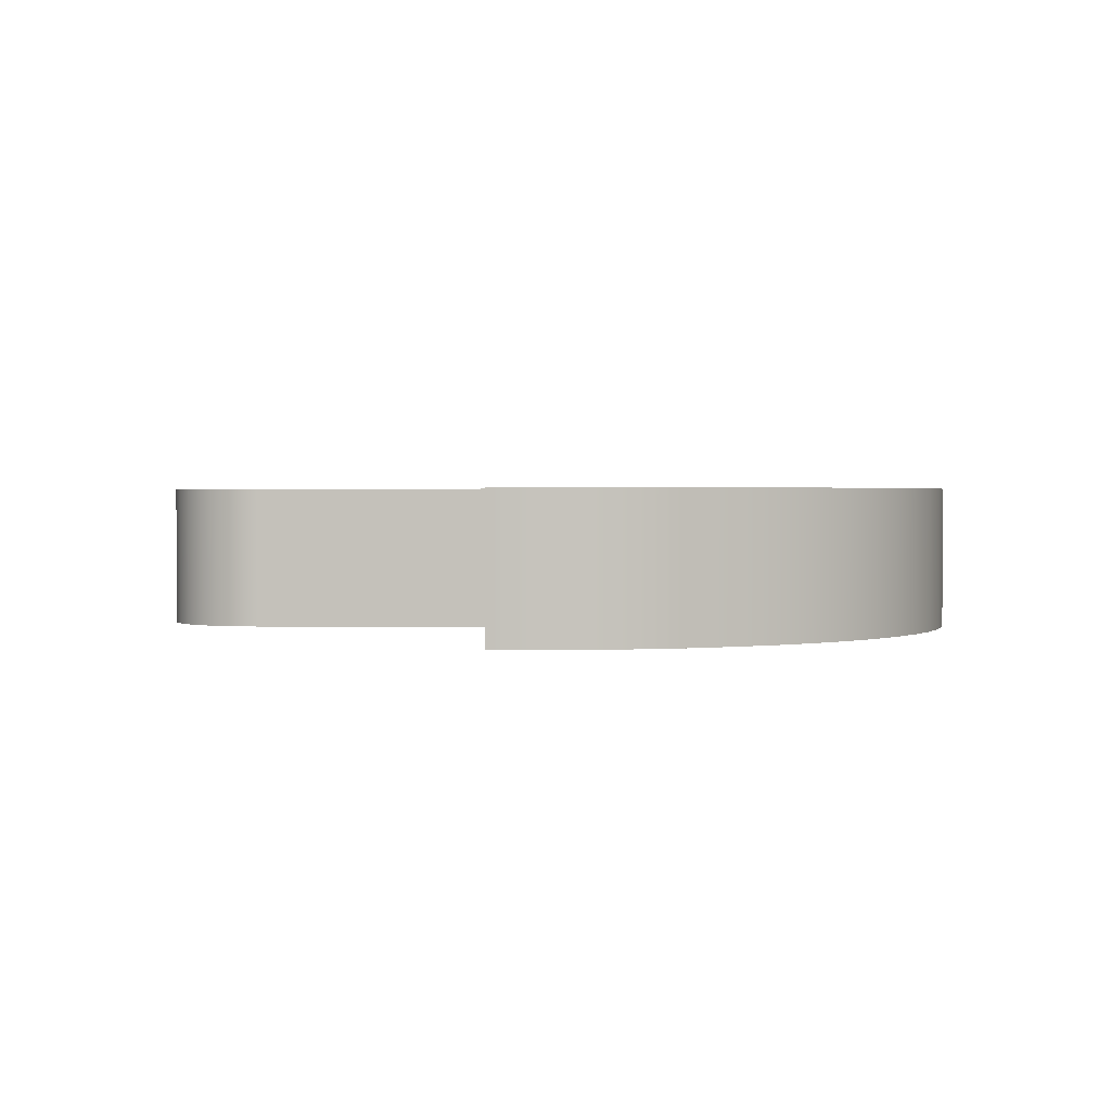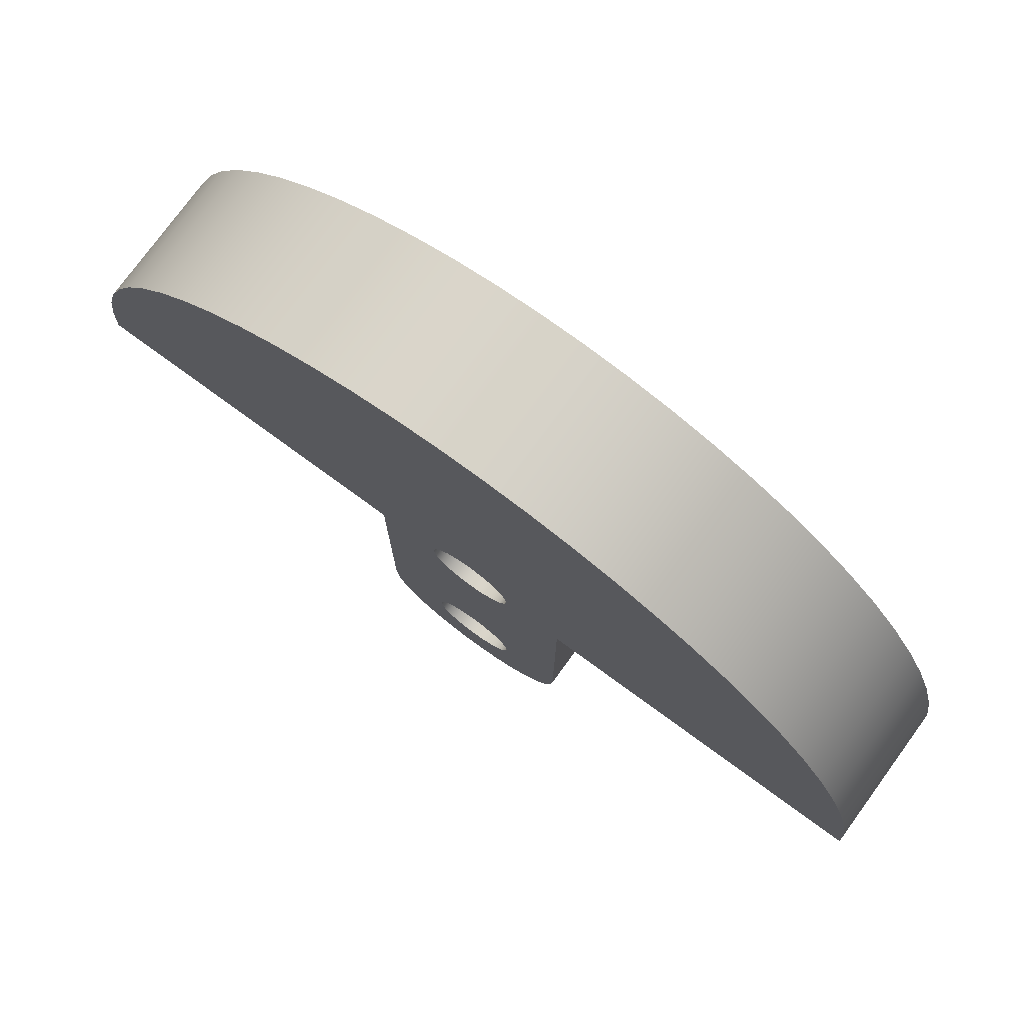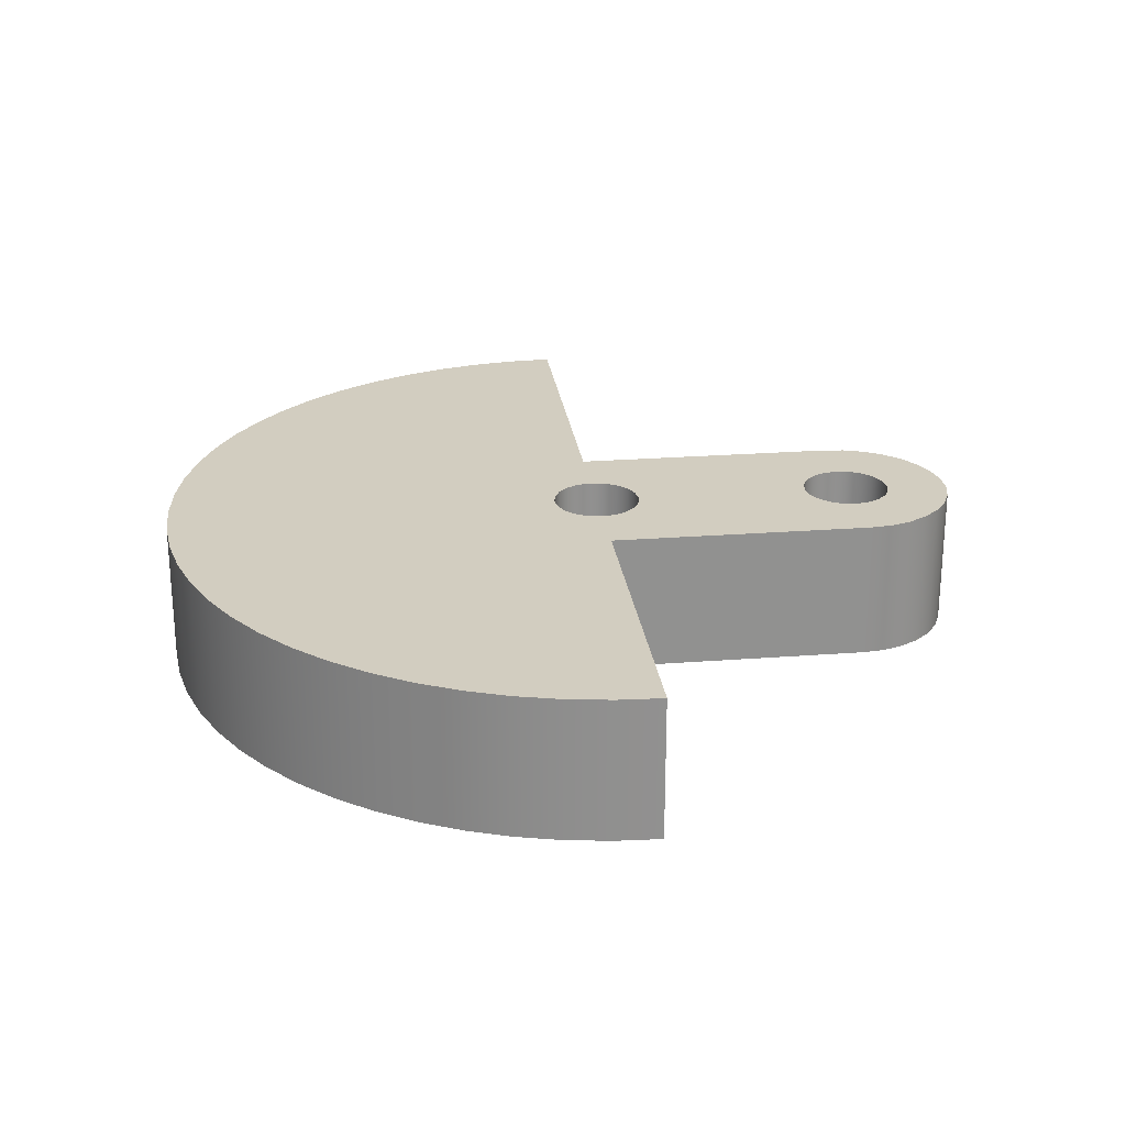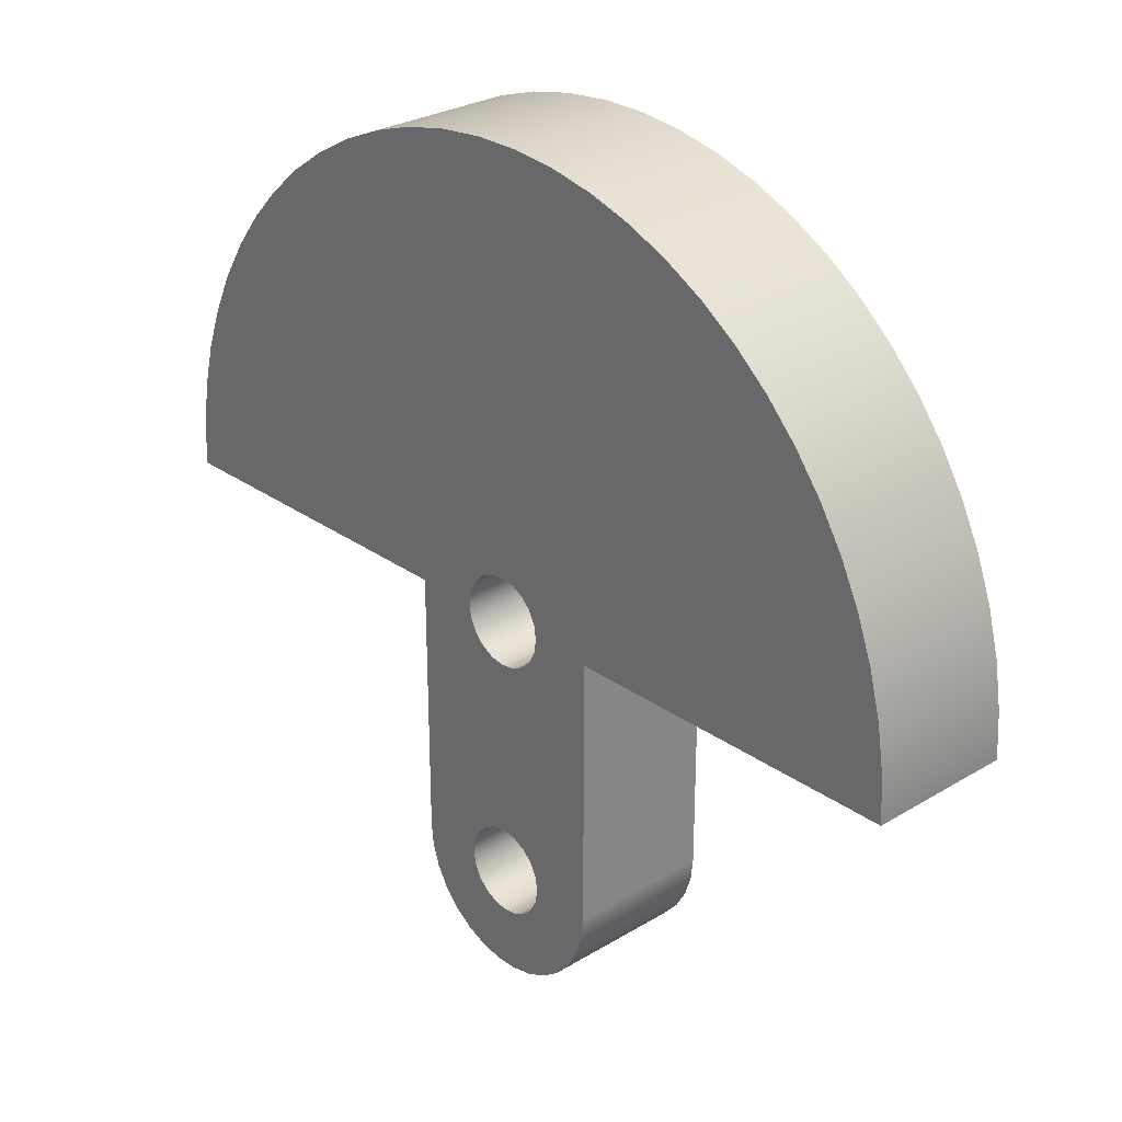
<metadata>
{"format":"obj","ext":"obj","renderer":"f3d","projection":"perspective","resolution":1024,"background":"white","views":[{"elev":1.5,"azim":-86.7,"up":"+Y"},{"elev":76.6,"azim":36.1,"up":"+Z"},{"elev":24.6,"azim":82.9,"up":"+Y"},{"elev":27.8,"azim":47.3,"up":"+Z"}]}
</metadata>
<code>
v 0.6 0 -1.5
v 0.5869 0 -1.625
v 0.5481 0 -1.744
v 0.4854 0 -1.853
v 0.4015 0 -1.946
v 0.3 0 -2.02
v 0.1854 0 -2.071
v 0.06272 0 -2.097
v -0.06272 0 -2.097
v -0.1854 0 -2.071
v -0.3 0 -2.02
v -0.4015 0 -1.946
v -0.4854 0 -1.853
v -0.5481 0 -1.744
v -0.5869 0 -1.625
v -0.6 0 -1.5
v -0.6 0.8 -1.5
v -0.5869 0.8 -1.625
v -0.5481 0.8 -1.744
v -0.4854 0.8 -1.853
v -0.4015 0.8 -1.946
v -0.3 0.8 -2.02
v -0.1854 0.8 -2.071
v -0.06272 0.8 -2.097
v 0.06272 0.8 -2.097
v 0.1854 0.8 -2.071
v 0.3 0.8 -2.02
v 0.4015 0.8 -1.946
v 0.4854 0.8 -1.853
v 0.5481 0.8 -1.744
v 0.5869 0.8 -1.625
v 0.6 0.8 -1.5
v 2.5 0 3.062e-16
v 0.6 0 0
v 0.6 0.8 0
v 2.5 0.8 3.062e-16
v 0.6 0 0
v 0.6 0 -1.5
v 0.6 0.8 -1.5
v 0.6 0.8 0
v -2.5 0 0
v -2.487 0 0.2529
v -2.449 0 0.5032
v -2.385 0 0.7484
v -2.297 0 0.9859
v -2.186 0 1.213
v -2.052 0 1.428
v -1.897 0 1.628
v -1.722 0 1.812
v -1.53 0 1.977
v -1.322 0 2.122
v -1.101 0 2.245
v -0.8683 0 2.344
v -0.6266 0 2.42
v -0.3786 0 2.471
v -0.1266 0 2.497
v 0.1266 0 2.497
v 0.3786 0 2.471
v 0.6266 0 2.42
v 0.8683 0 2.344
v 1.101 0 2.245
v 1.322 0 2.122
v 1.53 0 1.977
v 1.722 0 1.812
v 1.897 0 1.628
v 2.052 0 1.428
v 2.186 0 1.213
v 2.297 0 0.9859
v 2.385 0 0.7484
v 2.449 0 0.5032
v 2.487 0 0.2529
v 2.5 0 3.062e-16
v 2.5 0.8 3.062e-16
v 2.487 0.8 0.2529
v 2.449 0.8 0.5032
v 2.385 0.8 0.7484
v 2.297 0.8 0.9859
v 2.186 0.8 1.213
v 2.052 0.8 1.428
v 1.897 0.8 1.628
v 1.722 0.8 1.812
v 1.53 0.8 1.977
v 1.322 0.8 2.122
v 1.101 0.8 2.245
v 0.8683 0.8 2.344
v 0.6266 0.8 2.42
v 0.3786 0.8 2.471
v 0.1266 0.8 2.497
v -0.1266 0.8 2.497
v -0.3786 0.8 2.471
v -0.6266 0.8 2.42
v -0.8683 0.8 2.344
v -1.101 0.8 2.245
v -1.322 0.8 2.122
v -1.53 0.8 1.977
v -1.722 0.8 1.812
v -1.897 0.8 1.628
v -2.052 0.8 1.428
v -2.186 0.8 1.213
v -2.297 0.8 0.9859
v -2.385 0.8 0.7484
v -2.449 0.8 0.5032
v -2.487 0.8 0.2529
v -2.5 0.8 0
v -0.25 0 3.062e-17
v -0.2378 0 0.07725
v -0.2023 0 0.1469
v -0.1469 0 0.2023
v -0.07725 0 0.2378
v 1.531e-17 0 0.25
v 0.07725 0 0.2378
v 0.1469 0 0.2023
v 0.2023 0 0.1469
v 0.2378 0 0.07725
v 0.25 0 0
v 0.2378 0 -0.07725
v 0.2023 0 -0.1469
v 0.1469 0 -0.2023
v 0.07725 0 -0.2378
v 1.531e-17 0 -0.25
v -0.07725 0 -0.2378
v -0.1469 0 -0.2023
v -0.2023 0 -0.1469
v -0.2378 0 -0.07725
v -0.25 0 -1.5
v -0.2378 0 -1.423
v -0.2023 0 -1.353
v -0.1469 0 -1.298
v -0.07725 0 -1.262
v 1.531e-17 0 -1.25
v 0.07725 0 -1.262
v 0.1469 0 -1.298
v 0.2023 0 -1.353
v 0.2378 0 -1.423
v 0.25 0 -1.5
v 0.2378 0 -1.577
v 0.2023 0 -1.647
v 0.1469 0 -1.702
v 0.07725 0 -1.738
v 1.531e-17 0 -1.75
v -0.07725 0 -1.738
v -0.1469 0 -1.702
v -0.2023 0 -1.647
v -0.2378 0 -1.577
v 0.6 0 -1.5
v 0.6 0 0
v 2.5 0 3.062e-16
v 2.487 0 0.2529
v 2.449 0 0.5032
v 2.385 0 0.7484
v 2.297 0 0.9859
v 2.186 0 1.213
v 2.052 0 1.428
v 1.897 0 1.628
v 1.722 0 1.812
v 1.53 0 1.977
v 1.322 0 2.122
v 1.101 0 2.245
v 0.8683 0 2.344
v 0.6266 0 2.42
v 0.3786 0 2.471
v 0.1266 0 2.497
v -0.1266 0 2.497
v -0.3786 0 2.471
v -0.6266 0 2.42
v -0.8683 0 2.344
v -1.101 0 2.245
v -1.322 0 2.122
v -1.53 0 1.977
v -1.722 0 1.812
v -1.897 0 1.628
v -2.052 0 1.428
v -2.186 0 1.213
v -2.297 0 0.9859
v -2.385 0 0.7484
v -2.449 0 0.5032
v -2.487 0 0.2529
v -2.5 0 0
v -0.6 0 0
v -0.6 0 -1.5
v -0.5869 0 -1.625
v -0.5481 0 -1.744
v -0.4854 0 -1.853
v -0.4015 0 -1.946
v -0.3 0 -2.02
v -0.1854 0 -2.071
v -0.06272 0 -2.097
v 0.06272 0 -2.097
v 0.1854 0 -2.071
v 0.3 0 -2.02
v 0.4015 0 -1.946
v 0.4854 0 -1.853
v 0.5481 0 -1.744
v 0.5869 0 -1.625
v -0.6 0 0
v -2.5 0 0
v -2.5 0.8 0
v -0.6 0.8 0
v -0.6 0 -1.5
v -0.6 0 0
v -0.6 0.8 0
v -0.6 0.8 -1.5
v -0.25 0.8 -1.5
v -0.2378 0.8 -1.423
v -0.2023 0.8 -1.353
v -0.1469 0.8 -1.298
v -0.07725 0.8 -1.262
v 1.531e-17 0.8 -1.25
v 0.07725 0.8 -1.262
v 0.1469 0.8 -1.298
v 0.2023 0.8 -1.353
v 0.2378 0.8 -1.423
v 0.25 0.8 -1.5
v 0.2378 0.8 -1.577
v 0.2023 0.8 -1.647
v 0.1469 0.8 -1.702
v 0.07725 0.8 -1.738
v 1.531e-17 0.8 -1.75
v -0.07725 0.8 -1.738
v -0.1469 0.8 -1.702
v -0.2023 0.8 -1.647
v -0.2378 0.8 -1.577
v -0.25 0 -1.5
v -0.2378 0 -1.577
v -0.2023 0 -1.647
v -0.1469 0 -1.702
v -0.07725 0 -1.738
v 1.531e-17 0 -1.75
v 0.07725 0 -1.738
v 0.1469 0 -1.702
v 0.2023 0 -1.647
v 0.2378 0 -1.577
v 0.25 0 -1.5
v 0.2378 0 -1.423
v 0.2023 0 -1.353
v 0.1469 0 -1.298
v 0.07725 0 -1.262
v 1.531e-17 0 -1.25
v -0.07725 0 -1.262
v -0.1469 0 -1.298
v -0.2023 0 -1.353
v -0.2378 0 -1.423
v -0.25 0.8 -1.5
v -0.25 0 -1.5
v -0.25 0.8 3.062e-17
v -0.2378 0.8 0.07725
v -0.2023 0.8 0.1469
v -0.1469 0.8 0.2023
v -0.07725 0.8 0.2378
v 1.531e-17 0.8 0.25
v 0.07725 0.8 0.2378
v 0.1469 0.8 0.2023
v 0.2023 0.8 0.1469
v 0.2378 0.8 0.07725
v 0.25 0.8 0
v 0.2378 0.8 -0.07725
v 0.2023 0.8 -0.1469
v 0.1469 0.8 -0.2023
v 0.07725 0.8 -0.2378
v 1.531e-17 0.8 -0.25
v -0.07725 0.8 -0.2378
v -0.1469 0.8 -0.2023
v -0.2023 0.8 -0.1469
v -0.2378 0.8 -0.07725
v -0.25 0 3.062e-17
v -0.2378 0 -0.07725
v -0.2023 0 -0.1469
v -0.1469 0 -0.2023
v -0.07725 0 -0.2378
v 1.531e-17 0 -0.25
v 0.07725 0 -0.2378
v 0.1469 0 -0.2023
v 0.2023 0 -0.1469
v 0.2378 0 -0.07725
v 0.25 0 0
v 0.2378 0 0.07725
v 0.2023 0 0.1469
v 0.1469 0 0.2023
v 0.07725 0 0.2378
v 1.531e-17 0 0.25
v -0.07725 0 0.2378
v -0.1469 0 0.2023
v -0.2023 0 0.1469
v -0.2378 0 0.07725
v -0.25 0.8 3.062e-17
v -0.25 0 3.062e-17
v -0.25 0.8 3.062e-17
v -0.2378 0.8 -0.07725
v -0.2023 0.8 -0.1469
v -0.1469 0.8 -0.2023
v -0.07725 0.8 -0.2378
v 1.531e-17 0.8 -0.25
v 0.07725 0.8 -0.2378
v 0.1469 0.8 -0.2023
v 0.2023 0.8 -0.1469
v 0.2378 0.8 -0.07725
v 0.25 0.8 0
v 0.2378 0.8 0.07725
v 0.2023 0.8 0.1469
v 0.1469 0.8 0.2023
v 0.07725 0.8 0.2378
v 1.531e-17 0.8 0.25
v -0.07725 0.8 0.2378
v -0.1469 0.8 0.2023
v -0.2023 0.8 0.1469
v -0.2378 0.8 0.07725
v -0.25 0.8 -1.5
v -0.2378 0.8 -1.577
v -0.2023 0.8 -1.647
v -0.1469 0.8 -1.702
v -0.07725 0.8 -1.738
v 1.531e-17 0.8 -1.75
v 0.07725 0.8 -1.738
v 0.1469 0.8 -1.702
v 0.2023 0.8 -1.647
v 0.2378 0.8 -1.577
v 0.25 0.8 -1.5
v 0.2378 0.8 -1.423
v 0.2023 0.8 -1.353
v 0.1469 0.8 -1.298
v 0.07725 0.8 -1.262
v 1.531e-17 0.8 -1.25
v -0.07725 0.8 -1.262
v -0.1469 0.8 -1.298
v -0.2023 0.8 -1.353
v -0.2378 0.8 -1.423
v 0.6 0.8 0
v 0.6 0.8 -1.5
v 0.5869 0.8 -1.625
v 0.5481 0.8 -1.744
v 0.4854 0.8 -1.853
v 0.4015 0.8 -1.946
v 0.3 0.8 -2.02
v 0.1854 0.8 -2.071
v 0.06272 0.8 -2.097
v -0.06272 0.8 -2.097
v -0.1854 0.8 -2.071
v -0.3 0.8 -2.02
v -0.4015 0.8 -1.946
v -0.4854 0.8 -1.853
v -0.5481 0.8 -1.744
v -0.5869 0.8 -1.625
v -0.6 0.8 -1.5
v -0.6 0.8 0
v -2.5 0.8 0
v -2.487 0.8 0.2529
v -2.449 0.8 0.5032
v -2.385 0.8 0.7484
v -2.297 0.8 0.9859
v -2.186 0.8 1.213
v -2.052 0.8 1.428
v -1.897 0.8 1.628
v -1.722 0.8 1.812
v -1.53 0.8 1.977
v -1.322 0.8 2.122
v -1.101 0.8 2.245
v -0.8683 0.8 2.344
v -0.6266 0.8 2.42
v -0.3786 0.8 2.471
v -0.1266 0.8 2.497
v 0.1266 0.8 2.497
v 0.3786 0.8 2.471
v 0.6266 0.8 2.42
v 0.8683 0.8 2.344
v 1.101 0.8 2.245
v 1.322 0.8 2.122
v 1.53 0.8 1.977
v 1.722 0.8 1.812
v 1.897 0.8 1.628
v 2.052 0.8 1.428
v 2.186 0.8 1.213
v 2.297 0.8 0.9859
v 2.385 0.8 0.7484
v 2.449 0.8 0.5032
v 2.487 0.8 0.2529
v 2.5 0.8 3.062e-16
f 32 1 31
f 31 1 2
f 31 2 30
f 30 2 3
f 30 3 29
f 29 3 4
f 29 4 28
f 28 4 5
f 28 5 27
f 27 5 6
f 27 6 26
f 26 6 7
f 26 7 25
f 25 7 8
f 25 8 24
f 24 8 9
f 24 9 23
f 23 9 10
f 23 10 22
f 22 10 11
f 22 11 21
f 21 11 12
f 21 12 20
f 20 12 13
f 20 13 19
f 19 13 14
f 19 14 18
f 18 14 15
f 18 15 17
f 17 15 16
f 33 34 36
f 36 34 35
f 37 38 40
f 40 38 39
f 104 41 103
f 103 41 42
f 103 42 102
f 102 42 43
f 102 43 101
f 101 43 44
f 101 44 100
f 100 44 45
f 100 45 99
f 99 45 46
f 99 46 98
f 98 46 47
f 98 47 97
f 97 47 48
f 97 48 96
f 96 48 49
f 96 49 95
f 95 49 50
f 95 50 94
f 94 50 51
f 94 51 93
f 93 51 52
f 93 52 92
f 92 52 53
f 92 53 91
f 91 53 54
f 91 54 90
f 90 54 55
f 90 55 89
f 89 55 56
f 89 56 88
f 88 56 57
f 88 57 87
f 87 57 58
f 87 58 86
f 86 58 59
f 86 59 85
f 85 59 60
f 85 60 84
f 84 60 61
f 84 61 83
f 83 61 62
f 83 62 82
f 82 62 63
f 82 63 81
f 81 63 64
f 81 64 80
f 80 64 65
f 80 65 79
f 79 65 66
f 79 66 78
f 78 66 67
f 78 67 77
f 77 67 68
f 77 68 76
f 76 68 69
f 76 69 75
f 75 69 70
f 75 70 74
f 74 70 71
f 74 71 73
f 73 71 72
f 124 105 179
f 179 105 106
f 179 106 107
f 107 108 179
f 179 108 170
f 179 170 171
f 109 168 108
f 108 168 169
f 108 169 170
f 110 165 109
f 109 165 166
f 109 166 167
f 111 160 110
f 110 160 161
f 110 161 162
f 112 157 111
f 111 157 158
f 111 158 159
f 113 146 112
f 112 146 155
f 112 155 156
f 113 114 146
f 146 114 115
f 146 115 116
f 116 117 146
f 146 117 118
f 146 118 132
f 132 118 119
f 132 119 131
f 131 119 130
f 130 119 120
f 130 120 121
f 122 128 121
f 121 128 129
f 121 129 130
f 128 122 179
f 179 122 123
f 179 123 124
f 126 180 125
f 125 180 181
f 125 181 144
f 144 181 182
f 144 182 143
f 143 182 183
f 143 183 142
f 142 183 184
f 142 184 185
f 126 127 180
f 180 127 128
f 180 128 179
f 146 132 145
f 145 132 133
f 145 133 134
f 134 135 145
f 145 135 194
f 194 135 136
f 194 136 193
f 193 136 137
f 193 137 192
f 192 137 138
f 192 138 191
f 191 138 190
f 190 138 139
f 190 139 189
f 189 139 188
f 188 139 140
f 188 140 187
f 187 140 141
f 187 141 186
f 186 141 185
f 185 141 142
f 147 148 146
f 146 148 149
f 146 149 150
f 150 151 146
f 146 151 152
f 146 152 153
f 153 154 146
f 146 154 155
f 156 157 112
f 159 160 111
f 162 163 110
f 110 163 164
f 110 164 165
f 167 168 109
f 171 172 179
f 179 172 173
f 179 173 174
f 174 175 179
f 179 175 176
f 179 176 177
f 177 178 179
f 195 196 198
f 198 196 197
f 199 200 202
f 202 200 201
f 204 242 203
f 203 242 244
f 243 223 222
f 222 223 224
f 222 224 221
f 221 224 225
f 221 225 220
f 220 225 226
f 220 226 219
f 219 226 227
f 219 227 218
f 218 227 228
f 218 228 217
f 217 228 229
f 217 229 216
f 216 229 230
f 216 230 215
f 215 230 231
f 215 231 214
f 214 231 232
f 214 232 213
f 213 232 233
f 213 233 212
f 212 233 234
f 212 234 211
f 211 234 235
f 211 235 210
f 210 235 236
f 210 236 209
f 209 236 237
f 209 237 208
f 208 237 238
f 208 238 207
f 207 238 239
f 207 239 206
f 206 239 240
f 206 240 205
f 205 240 241
f 205 241 204
f 204 241 242
f 246 284 245
f 245 284 286
f 285 265 264
f 264 265 266
f 264 266 263
f 263 266 267
f 263 267 262
f 262 267 268
f 262 268 261
f 261 268 269
f 261 269 260
f 260 269 270
f 260 270 259
f 259 270 271
f 259 271 258
f 258 271 272
f 258 272 257
f 257 272 273
f 257 273 256
f 256 273 274
f 256 274 255
f 255 274 275
f 255 275 254
f 254 275 276
f 254 276 253
f 253 276 277
f 253 277 252
f 252 277 278
f 252 278 251
f 251 278 279
f 251 279 250
f 250 279 280
f 250 280 249
f 249 280 281
f 249 281 248
f 248 281 282
f 248 282 247
f 247 282 283
f 247 283 246
f 246 283 284
f 306 287 344
f 344 287 288
f 344 288 289
f 289 290 344
f 344 290 324
f 344 324 343
f 343 324 325
f 343 325 326
f 290 291 324
f 324 291 323
f 323 291 322
f 322 291 292
f 322 292 293
f 294 320 293
f 293 320 321
f 293 321 322
f 320 294 327
f 327 294 295
f 327 295 296
f 296 297 327
f 327 297 298
f 327 298 299
f 299 300 327
f 327 300 368
f 327 368 369
f 301 366 300
f 300 366 367
f 300 367 368
f 302 363 301
f 301 363 364
f 301 364 365
f 303 358 302
f 302 358 359
f 302 359 360
f 304 355 303
f 303 355 356
f 303 356 357
f 305 344 304
f 304 344 353
f 304 353 354
f 305 306 344
f 308 342 307
f 307 342 343
f 307 343 326
f 342 308 341
f 341 308 309
f 341 309 340
f 340 309 310
f 340 310 339
f 339 310 338
f 338 310 311
f 338 311 337
f 337 311 336
f 336 311 312
f 336 312 335
f 335 312 313
f 335 313 334
f 334 313 333
f 333 313 314
f 333 314 332
f 332 314 331
f 331 314 315
f 331 315 330
f 330 315 316
f 330 316 329
f 329 316 317
f 329 317 328
f 328 317 318
f 328 318 319
f 319 320 328
f 328 320 327
f 345 346 344
f 344 346 347
f 344 347 348
f 348 349 344
f 344 349 350
f 344 350 351
f 351 352 344
f 344 352 353
f 354 355 304
f 357 358 303
f 360 361 302
f 302 361 362
f 302 362 363
f 365 366 301
f 369 370 327
f 327 370 371
f 327 371 372
f 372 373 327
f 327 373 374
f 327 374 375
f 375 376 327

</code>
